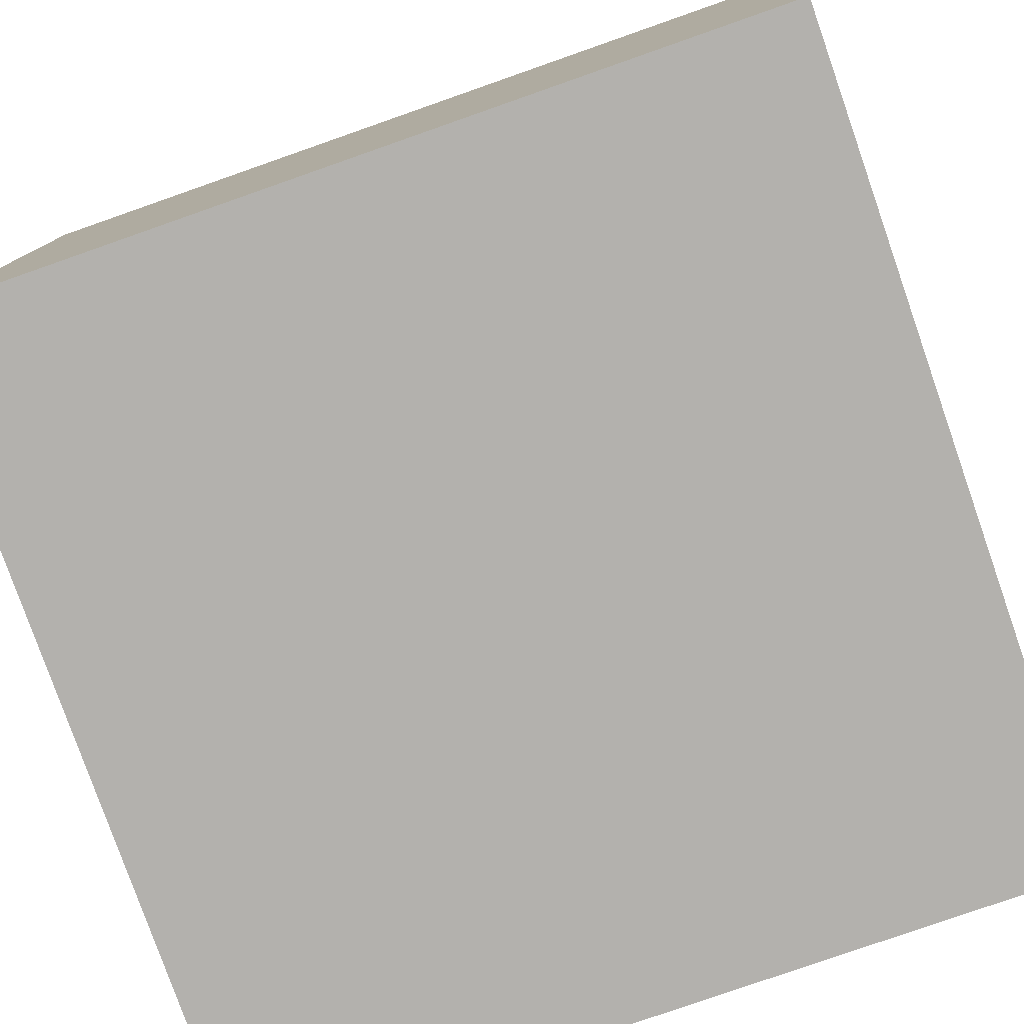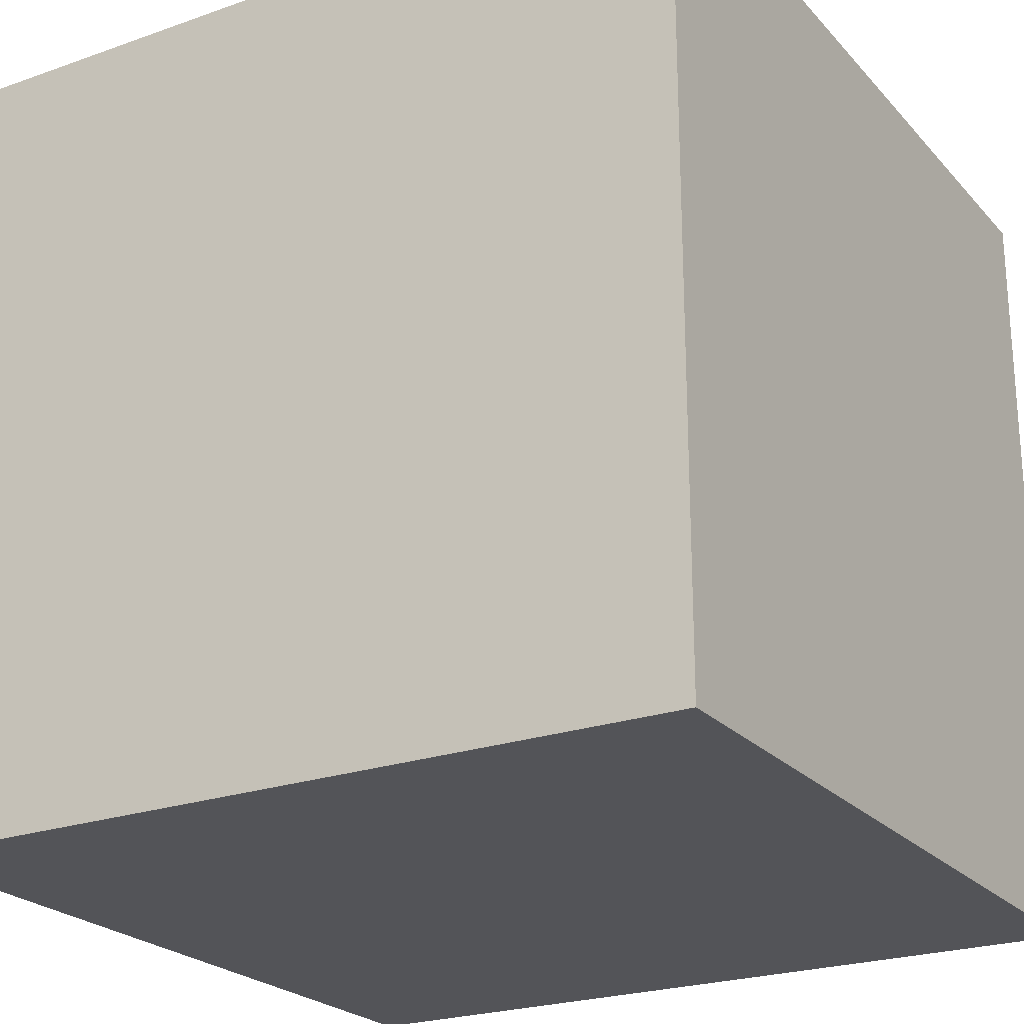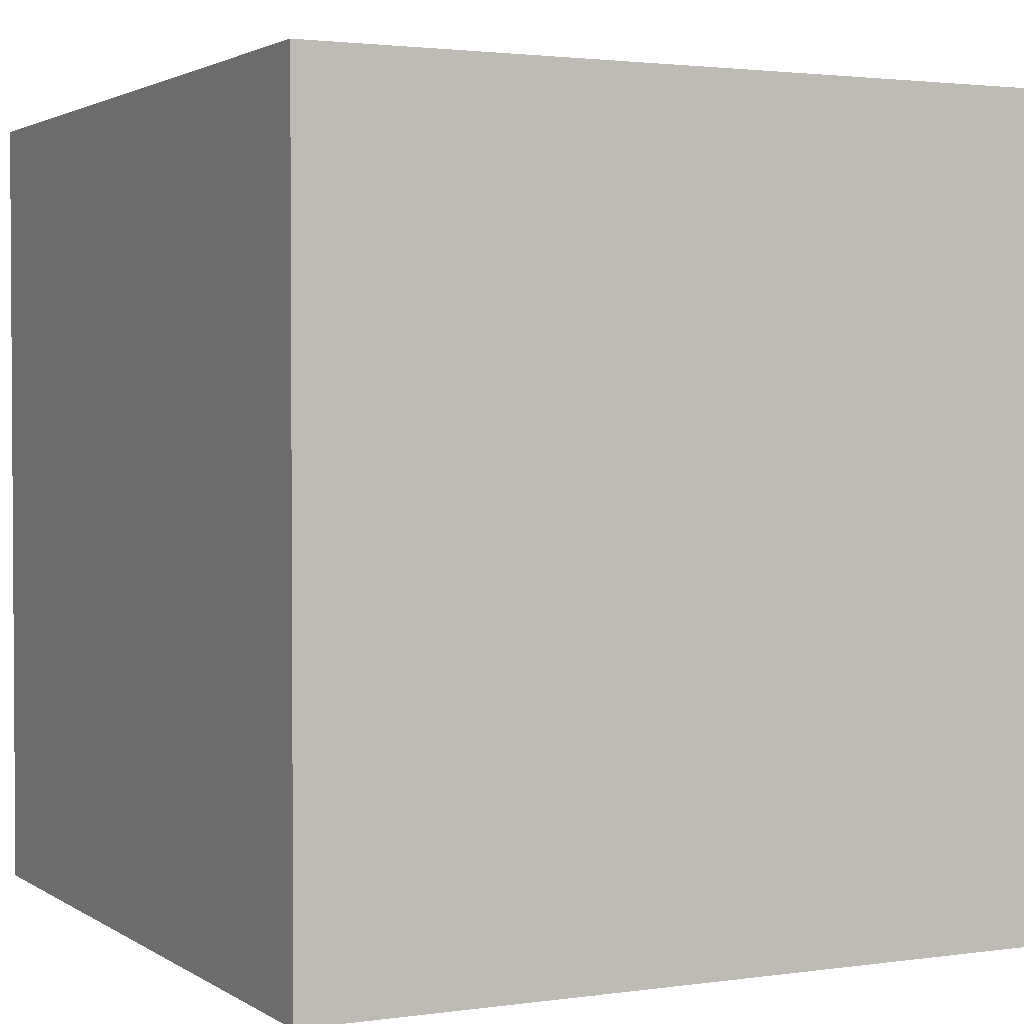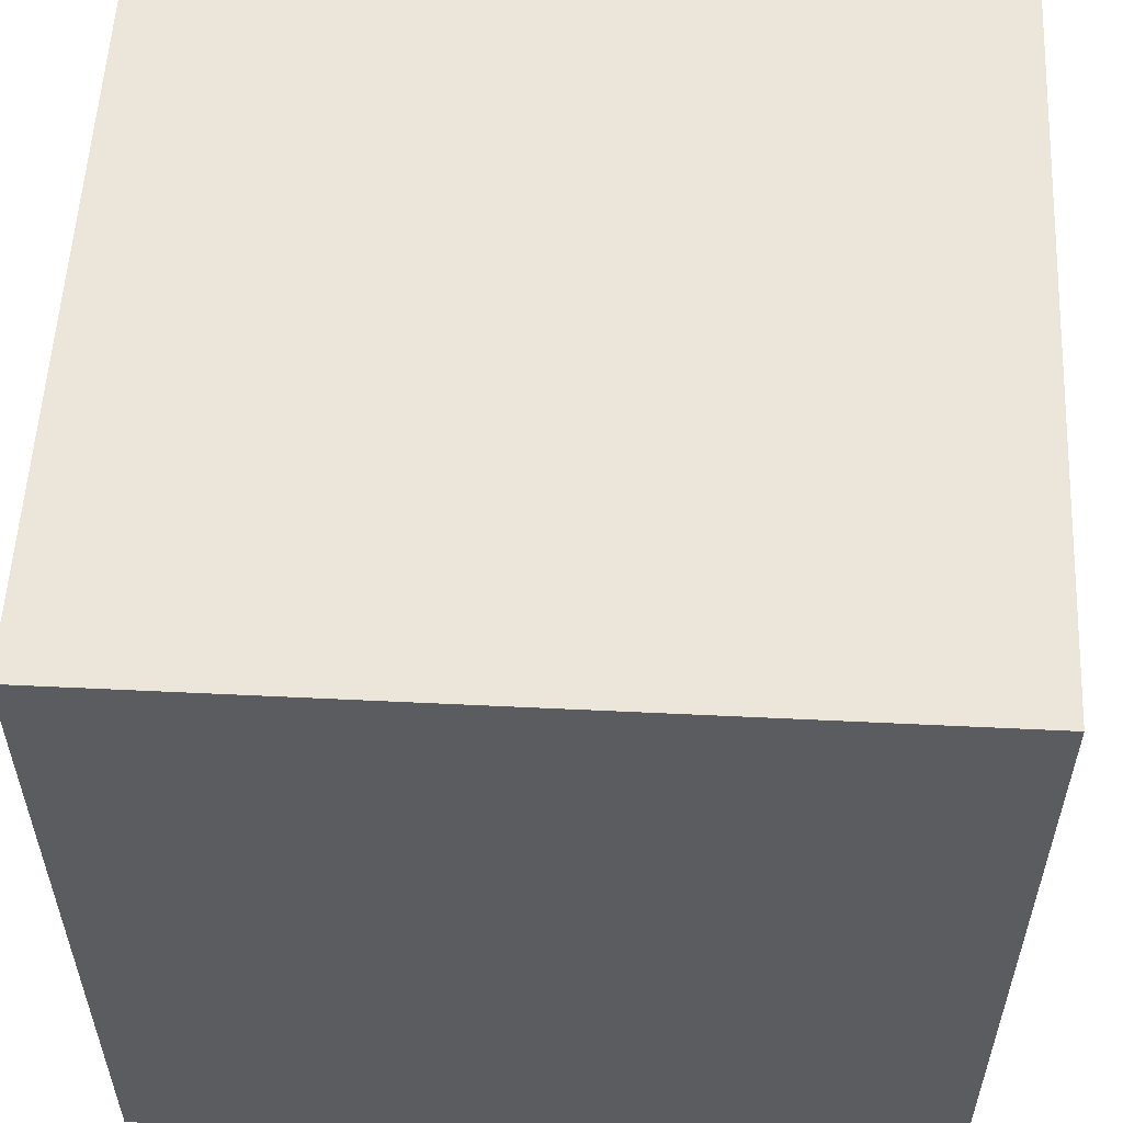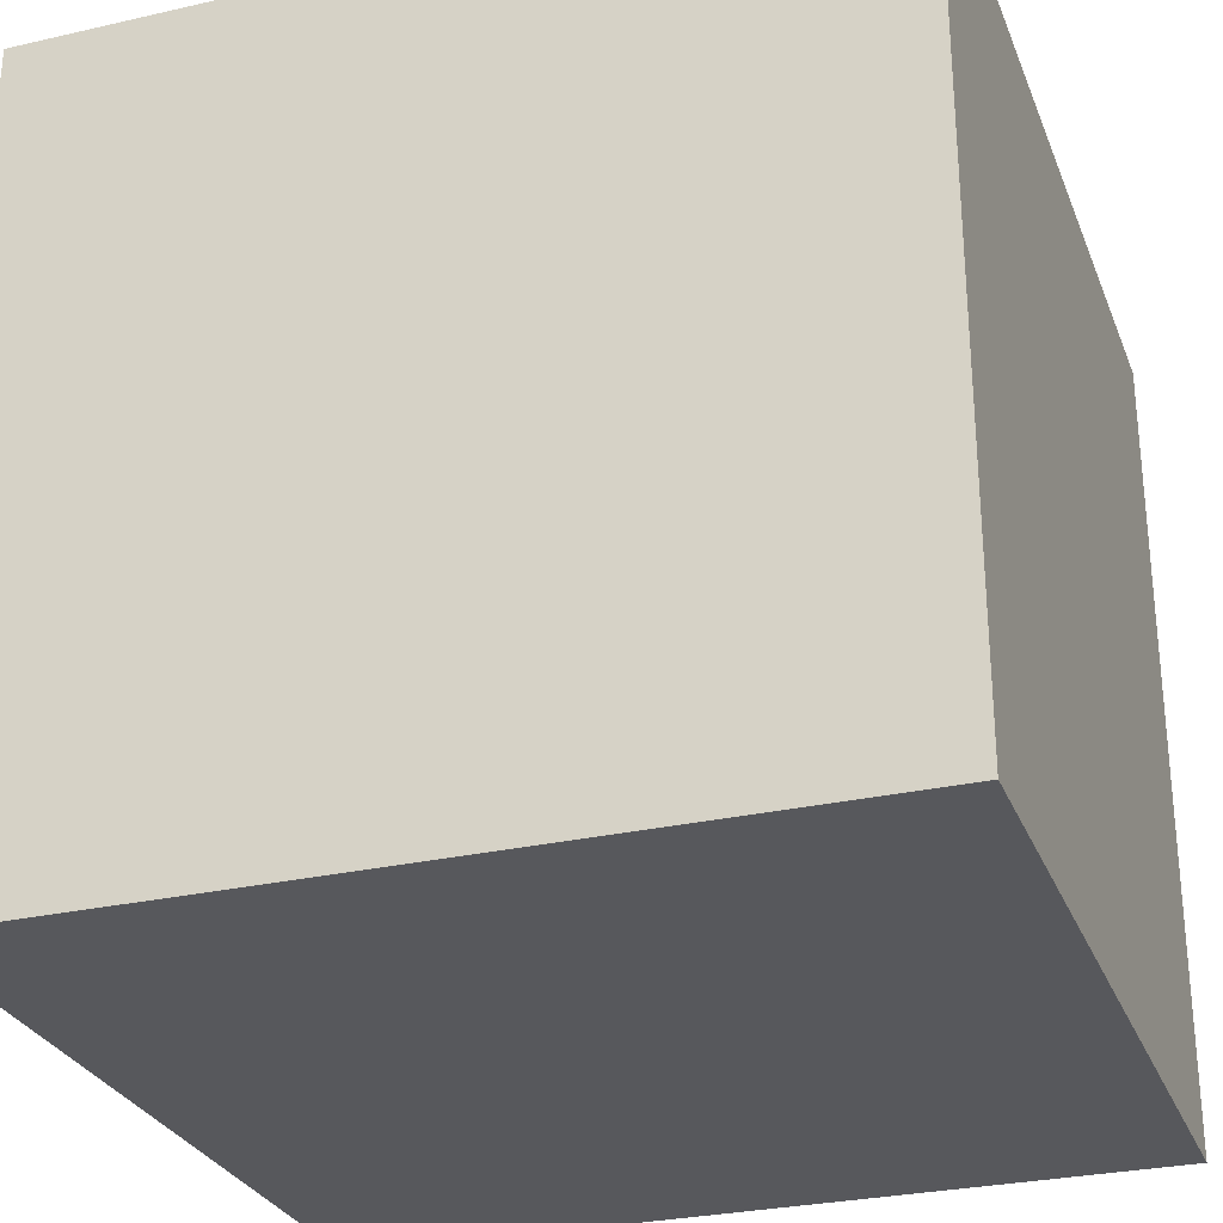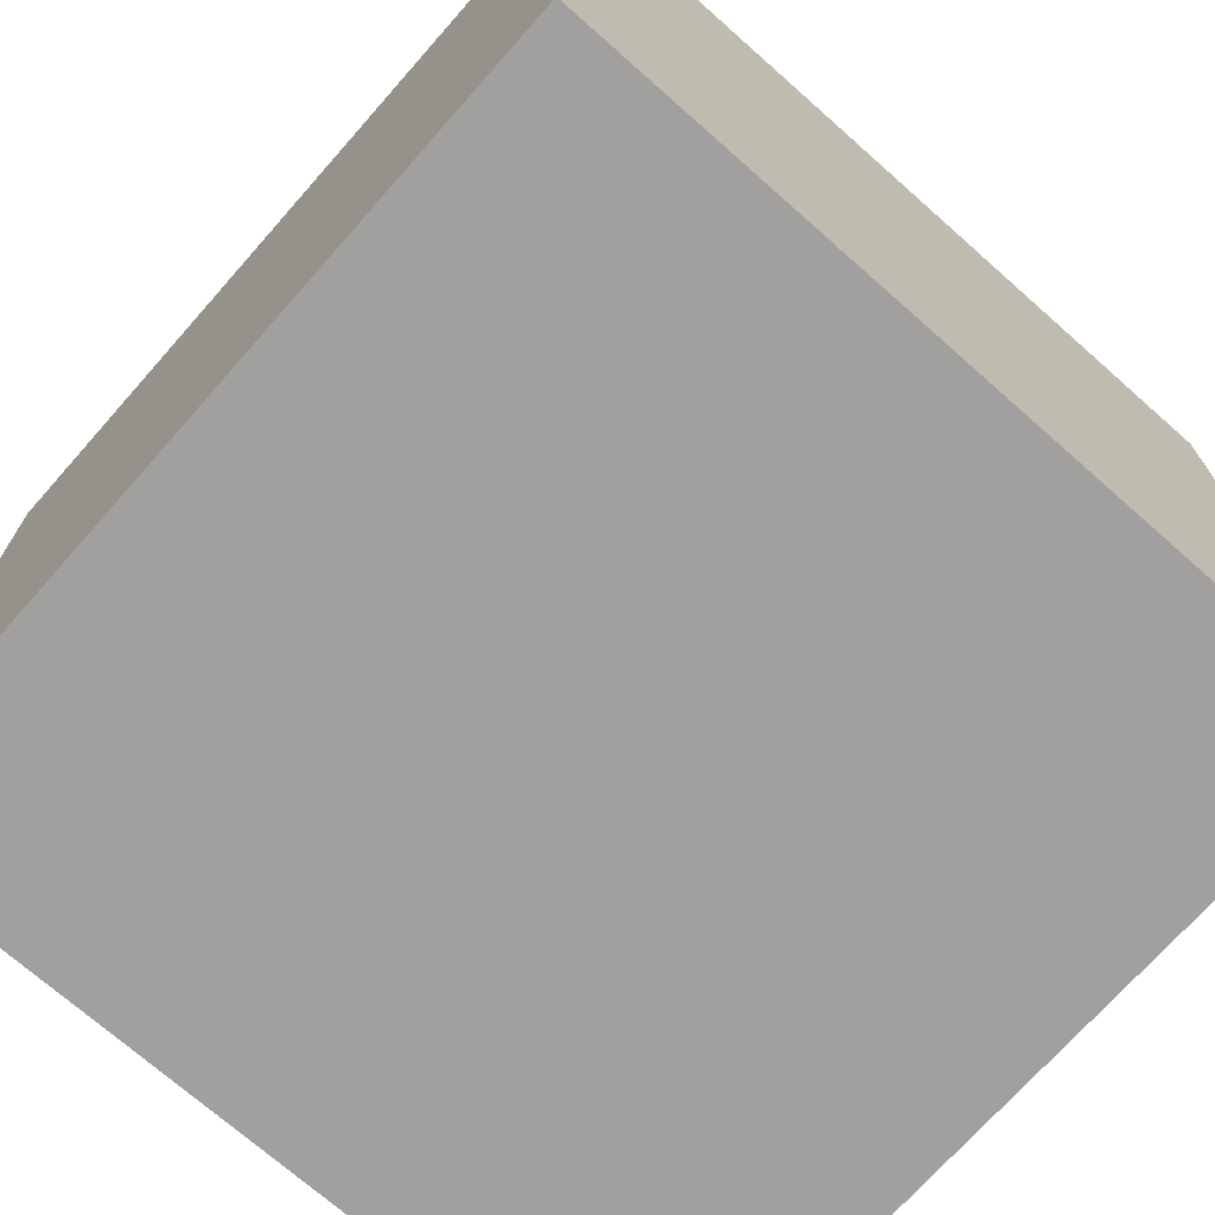
<metadata>
{"format":"obj","ext":"obj","renderer":"f3d","projection":"perspective","resolution":1024,"background":"white","views":[{"elev":-79.2,"azim":19.3,"up":"+Y"},{"elev":-23.5,"azim":-149.3,"up":"+Z"},{"elev":2.2,"azim":-116.7,"up":"+Z"},{"elev":55.9,"azim":-177.1,"up":"+Y"},{"elev":-28.6,"azim":-71.1,"up":"+Y"},{"elev":-71.8,"azim":48.5,"up":"+Y"}]}
</metadata>
<code>
o
v -0.5 0 0.5
v -0.5 0 -0.4
v -0.5 0 -0.5
v -0.5 0.1 0
v -0.5 0.1 -0.2
v -0.5 0.1 -0.4
v -0.5 0.1 -0.5
v -0.5 0.3 0.5
v -0.5 0.3 0.4
v -0.5 0.3 0
v -0.5 0.3 -0.2
v -0.5 0.5 0.5
v -0.5 0.5 0.4
v -0.5 0.5 -0.4
v -0.5 0.5 -0.5
v -0.5 0.6 0.5
v -0.5 0.6 0.3
v -0.5 0.6 -0.3
v -0.5 0.6 -0.4
v -0.5 0.7 0.3
v -0.5 0.7 0.1
v -0.5 0.7 0
v -0.5 0.7 -0.3
v -0.5 0.8 0.1
v -0.5 0.8 0
v -0.5 1 0.5
v -0.5 1 -0.5
v 0.5 0 0.5
v 0.5 0 -0.5
v 0.5 0.2 0.4
v 0.5 0.2 0.3
v 0.5 0.2 -0.2
v 0.5 0.2 -0.4
v 0.5 0.3 0.4
v 0.5 0.3 0.3
v 0.5 0.4 -0.2
v 0.5 0.4 -0.4
v 0.5 0.5 0
v 0.5 0.5 -0.1
v 0.5 0.6 0.5
v 0.5 0.6 0.4
v 0.5 0.6 -0.1
v 0.5 0.6 -0.3
v 0.5 0.7 0.4
v 0.5 0.7 0.1
v 0.5 0.7 -0.3
v 0.5 0.7 -0.5
v 0.5 0.8 0.1
v 0.5 0.8 0
v 0.5 1 0.5
v 0.5 1 -0.5
v -0.5 0 0.5
v -0.5 0.3 0.5
v -0.5 0.5 0.5
v -0.5 0.6 0.5
v -0.5 1 0.5
v -0.4 0.3 0.5
v -0.4 0.5 0.5
v -0.3 0.6 0.5
v -0.3 0.7 0.5
v 0.1 0.1 0.5
v 0.1 0.2 0.5
v 0.1 0.7 0.5
v 0.1 0.8 0.5
v 0.2 0.7 0.5
v 0.2 0.8 0.5
v 0.3 0.1 0.5
v 0.3 0.2 0.5
v 0.4 0.6 0.5
v 0.4 0.7 0.5
v 0.5 0 0.5
v 0.5 0.6 0.5
v 0.5 1 0.5
v -0.5 0 -0.5
v -0.5 0.1 -0.5
v -0.5 0.5 -0.5
v -0.5 1 -0.5
v -0.4 0.1 -0.5
v -0.4 0.2 -0.5
v -0.4 0.5 -0.5
v -0.4 0.7 -0.5
v -0.3 0.6 -0.5
v -0.3 0.7 -0.5
v -0.2 0 -0.5
v -0.2 0.2 -0.5
v 0 0.1 -0.5
v 0 0.5 -0.5
v 0 0.6 -0.5
v 0 0.7 -0.5
v 0.1 0.7 -0.5
v 0.1 0.8 -0.5
v 0.3 0.1 -0.5
v 0.3 0.5 -0.5
v 0.3 0.7 -0.5
v 0.3 0.8 -0.5
v 0.5 0 -0.5
v 0.5 0.7 -0.5
v 0.5 1 -0.5
v -0.5 0 0.5
v 0.5 0 0.5
v -0.5 0 -0.4
v -0.2 0 -0.4
v -0.5 0 -0.5
v -0.2 0 -0.5
v 0.5 0 -0.5
v -0.5 1 0.5
v 0.5 1 0.5
v 0 1 0.4
v 0.1 1 0.4
v -0.3 1 0.3
v -0.1 1 0.3
v 0 1 0.3
v 0.1 1 0.3
v -0.3 1 0.1
v -0.1 1 0.1
v 0.1 1 0
v 0.3 1 0
v -0.4 1 -0.3
v -0.2 1 -0.3
v 0.1 1 -0.3
v 0.3 1 -0.3
v -0.4 1 -0.4
v -0.2 1 -0.4
v -0.5 1 -0.5
v 0.5 1 -0.5
f 4 2 1
f 5 2 4
f 6 3 2
f 6 2 5
f 7 3 6
f 8 4 1
f 9 4 8
f 10 5 4
f 10 4 9
f 11 6 5
f 11 5 10
f 11 7 6
f 12 9 8
f 13 10 9
f 13 9 12
f 13 11 10
f 14 7 11
f 14 11 13
f 15 7 14
f 16 13 12
f 16 14 13
f 17 14 16
f 18 14 17
f 19 15 14
f 19 14 18
f 20 18 17
f 20 17 16
f 21 18 20
f 22 18 21
f 23 19 18
f 23 18 22
f 24 22 21
f 24 21 20
f 25 23 22
f 25 22 24
f 26 20 16
f 26 24 20
f 26 25 24
f 27 15 19
f 27 25 26
f 27 19 23
f 27 23 25
f 28 29 30
f 30 29 31
f 31 29 32
f 32 29 33
f 28 30 34
f 30 31 34
f 31 32 35
f 34 31 35
f 32 33 36
f 35 32 36
f 34 35 36
f 33 29 37
f 36 33 37
f 34 36 38
f 36 37 38
f 38 37 39
f 28 34 40
f 34 38 40
f 40 38 41
f 39 37 42
f 38 39 42
f 42 37 43
f 41 38 44
f 40 41 44
f 44 38 45
f 43 37 46
f 42 43 46
f 37 29 47
f 46 37 47
f 45 38 48
f 44 45 48
f 42 46 49
f 48 38 49
f 46 47 49
f 38 42 49
f 44 48 50
f 40 44 50
f 48 49 50
f 49 47 51
f 50 49 51
f 57 53 52
f 57 54 53
f 58 55 54
f 58 54 57
f 59 56 55
f 59 55 58
f 59 58 57
f 60 56 59
f 61 57 52
f 61 59 57
f 61 60 59
f 62 60 61
f 63 56 60
f 63 60 62
f 64 56 63
f 65 63 62
f 65 64 63
f 66 56 64
f 66 64 65
f 67 62 61
f 67 61 52
f 68 65 62
f 68 62 67
f 69 68 67
f 69 65 68
f 70 66 65
f 70 65 69
f 71 69 67
f 71 67 52
f 72 70 69
f 72 69 71
f 73 56 66
f 73 70 72
f 73 66 70
f 74 75 78
f 75 76 78
f 78 76 79
f 76 77 80
f 79 76 80
f 80 77 81
f 79 80 82
f 80 81 82
f 81 77 83
f 82 81 83
f 78 79 84
f 74 78 84
f 79 82 85
f 84 79 85
f 84 85 86
f 85 82 87
f 86 85 87
f 82 83 88
f 87 82 88
f 83 77 89
f 88 83 89
f 87 88 90
f 89 77 90
f 88 89 90
f 90 77 91
f 84 86 92
f 86 87 92
f 90 91 93
f 92 87 93
f 87 90 93
f 93 91 94
f 91 77 95
f 94 91 95
f 93 94 96
f 84 92 96
f 92 93 96
f 94 95 97
f 96 94 97
f 95 77 98
f 97 95 98
f 101 100 99
f 102 100 101
f 103 102 101
f 104 100 102
f 104 102 103
f 105 100 104
f 106 107 108
f 108 107 109
f 106 108 110
f 110 108 111
f 108 109 112
f 111 108 112
f 109 107 113
f 112 109 113
f 110 111 114
f 106 110 114
f 111 112 115
f 114 111 115
f 112 113 115
f 113 107 116
f 115 113 116
f 114 115 116
f 116 107 117
f 106 114 118
f 114 116 118
f 118 116 119
f 116 117 120
f 119 116 120
f 117 107 121
f 120 117 121
f 118 119 122
f 106 118 122
f 119 120 123
f 122 119 123
f 120 121 123
f 106 122 124
f 122 123 124
f 123 121 125
f 124 123 125
f 121 107 125

</code>
